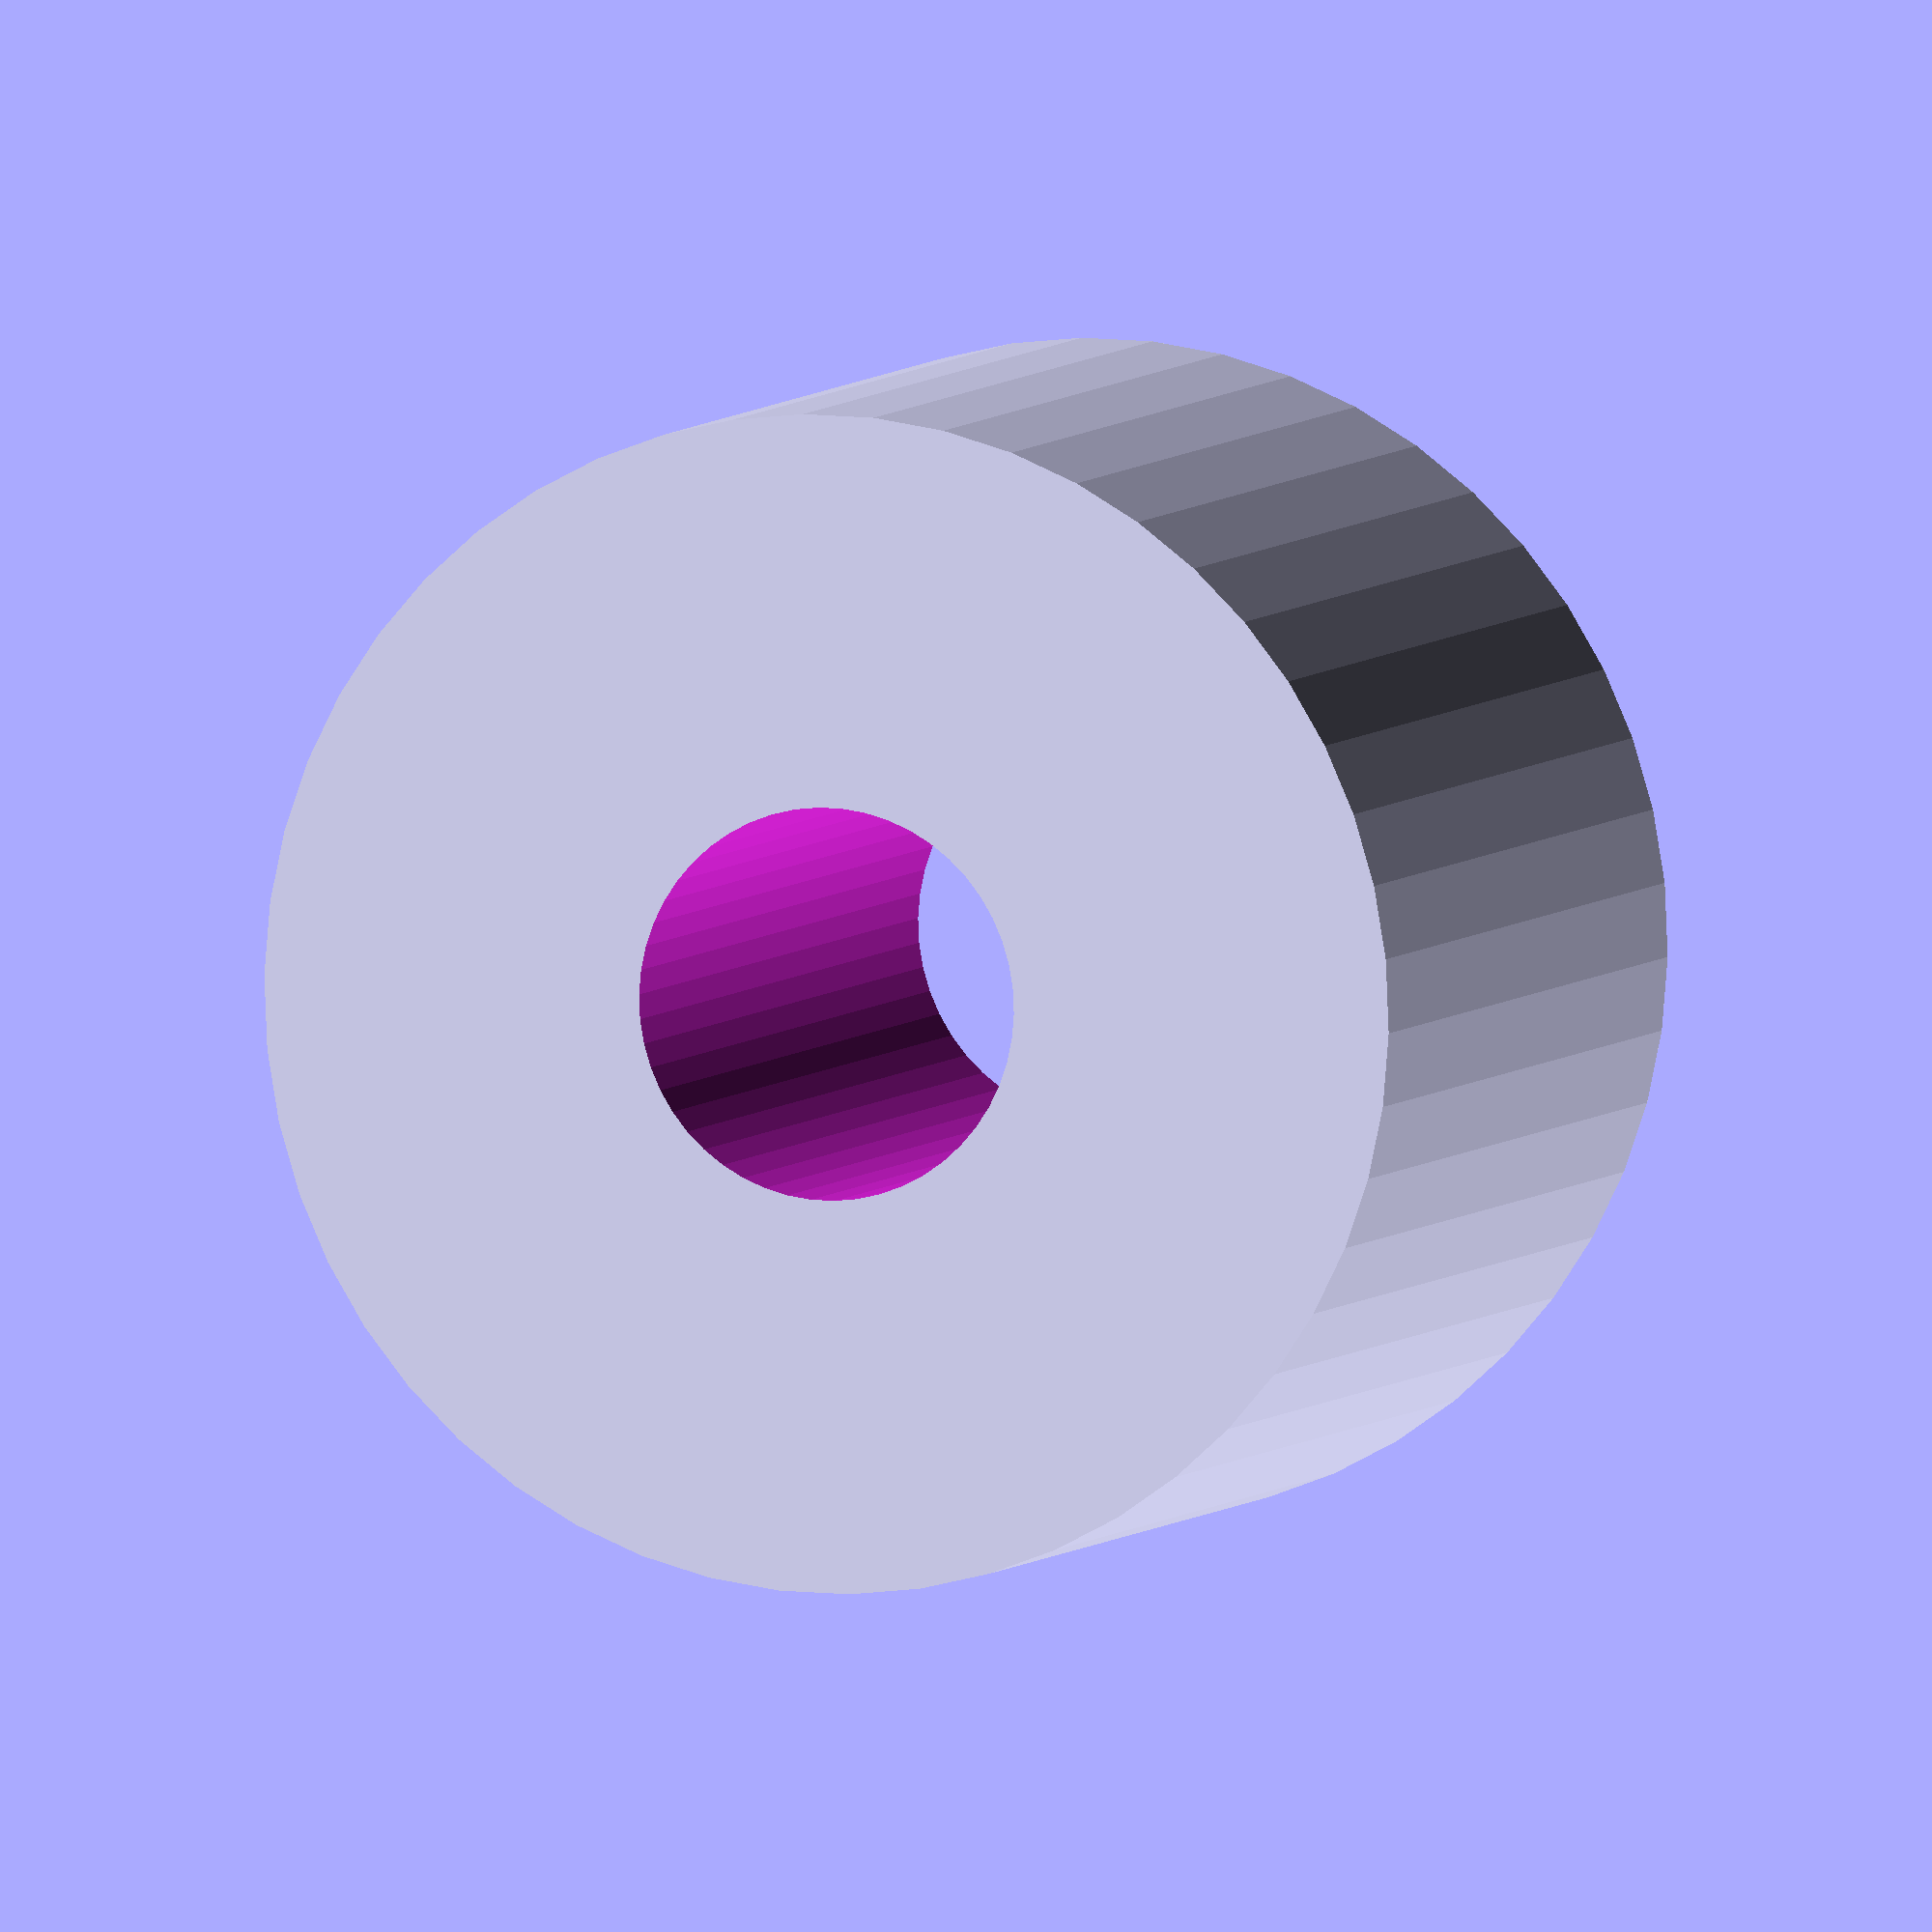
<openscad>
$fn = 50;


difference() {
	union() {
		translate(v = [0, 0, -18.0000000000]) {
			cylinder(h = 36, r = 24.0000000000);
		}
	}
	union() {
		translate(v = [0, 0, -100.0000000000]) {
			cylinder(h = 200, r = 8);
		}
	}
}
</openscad>
<views>
elev=354.8 azim=1.2 roll=18.3 proj=o view=solid
</views>
